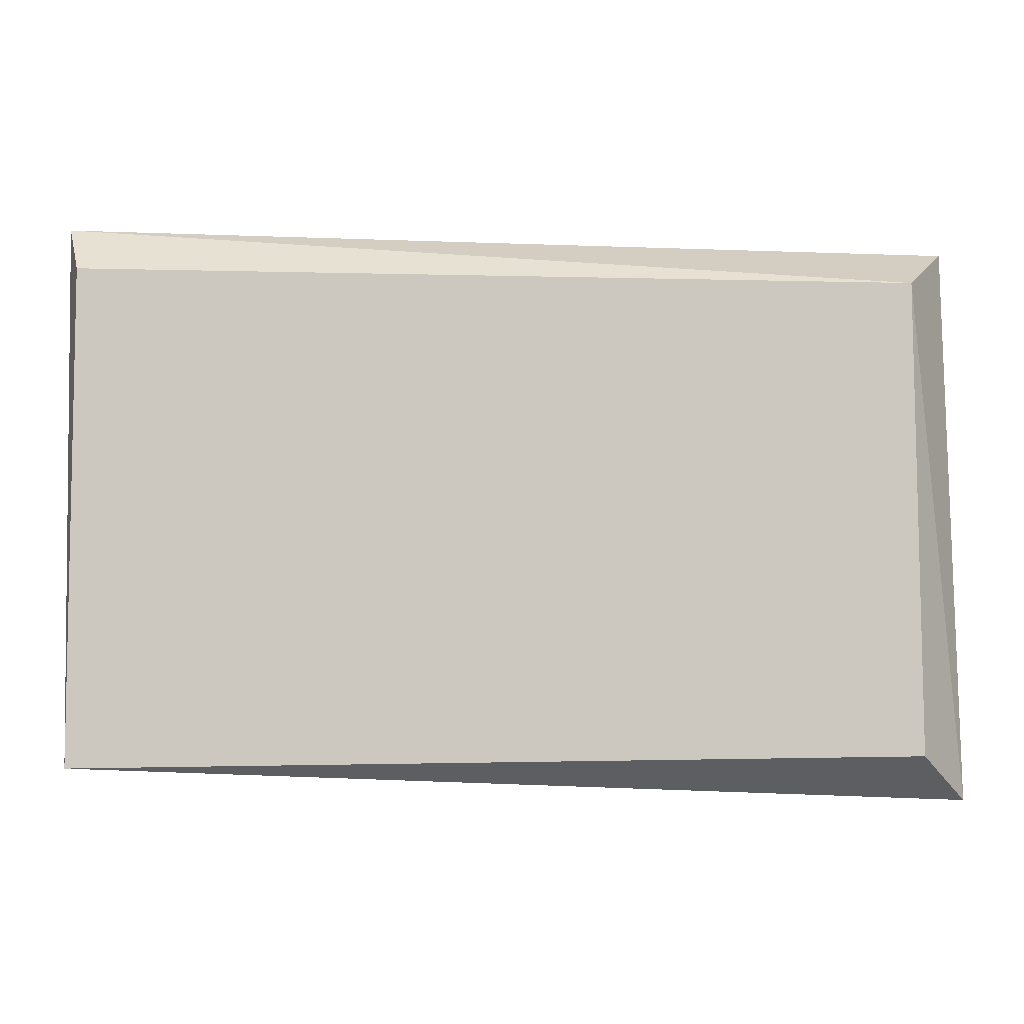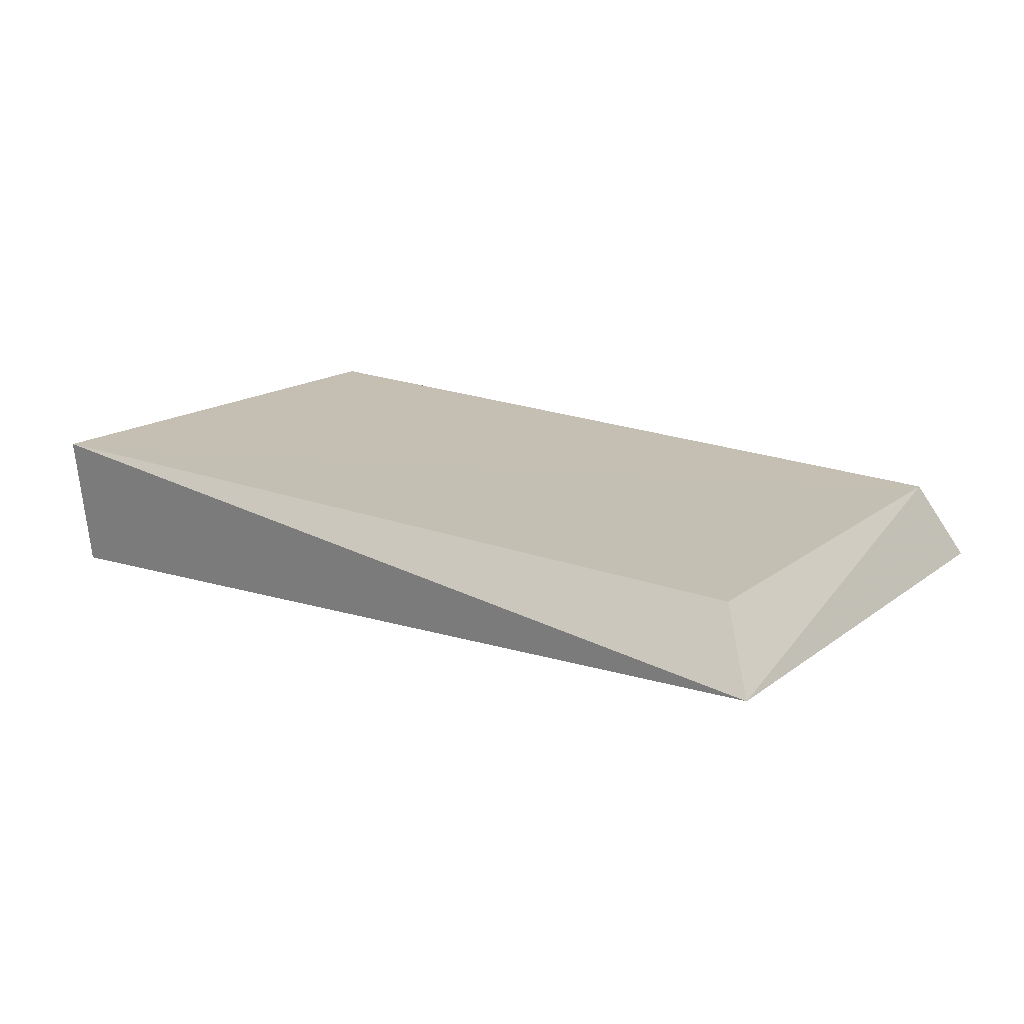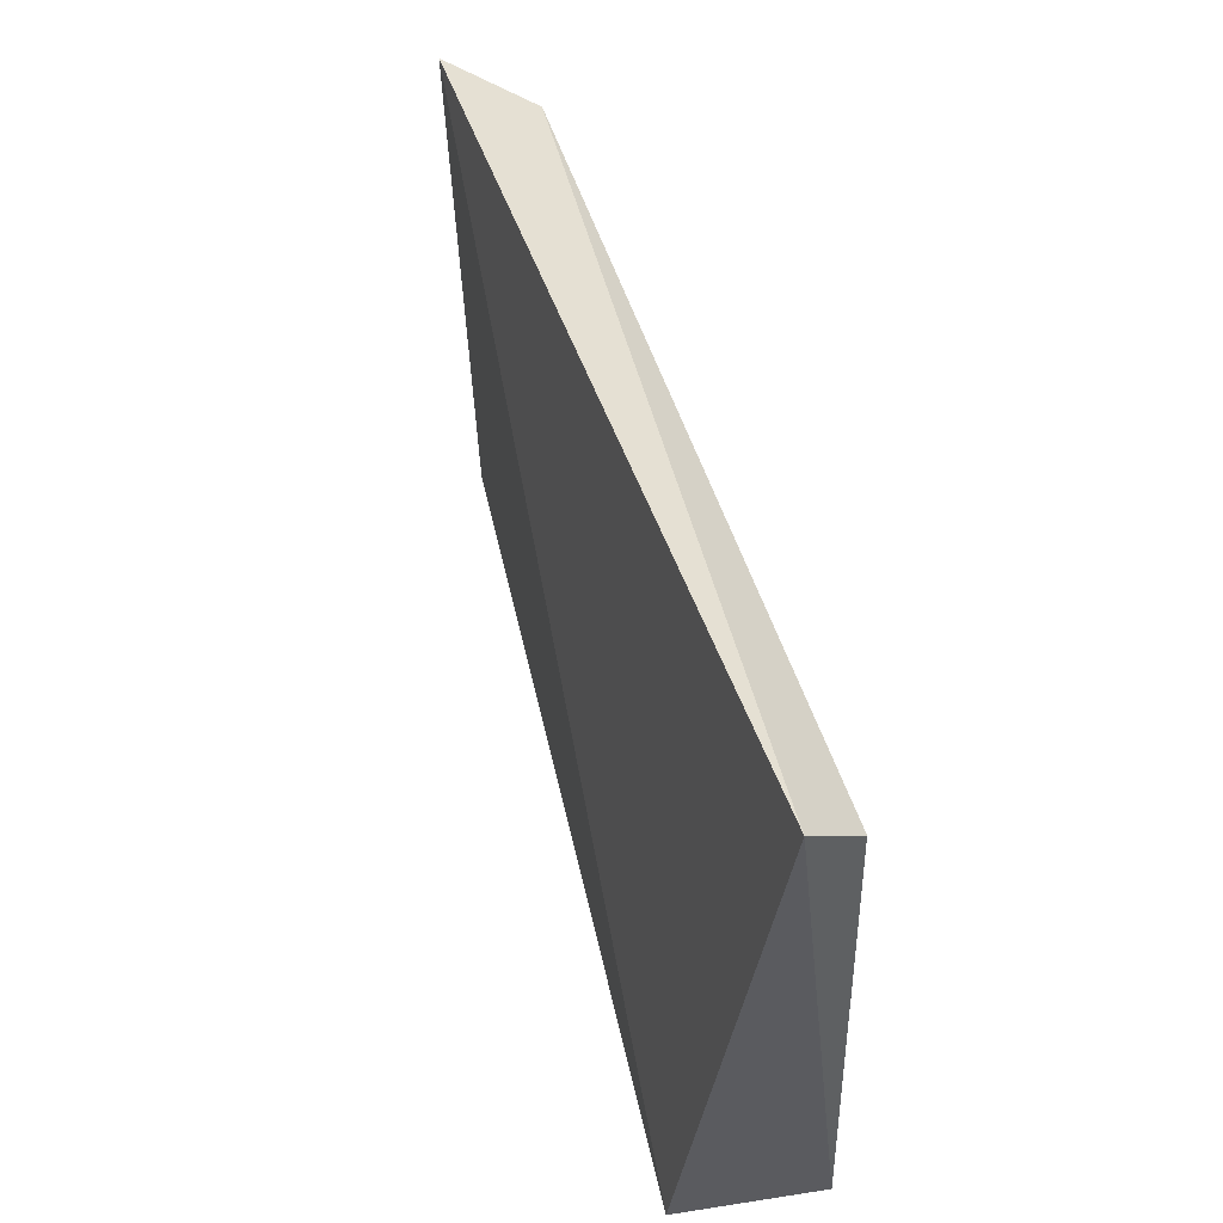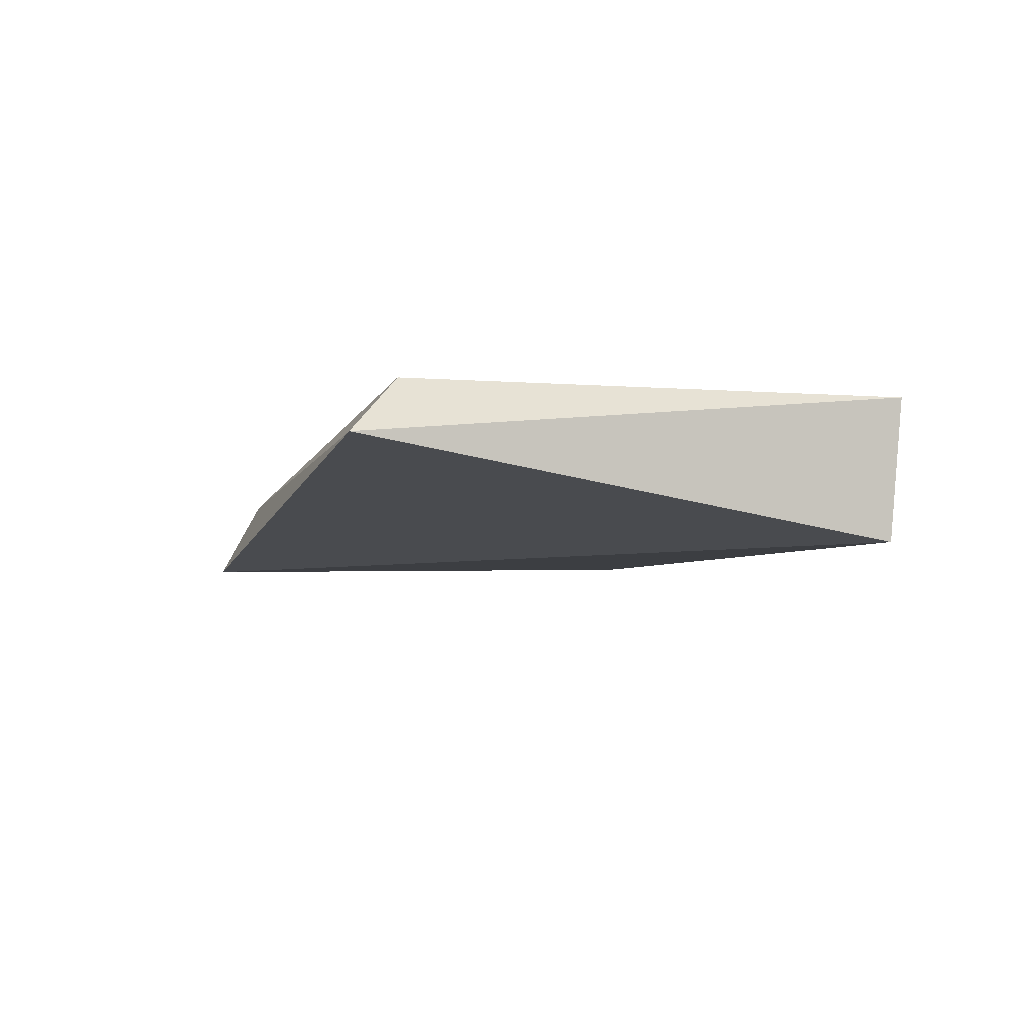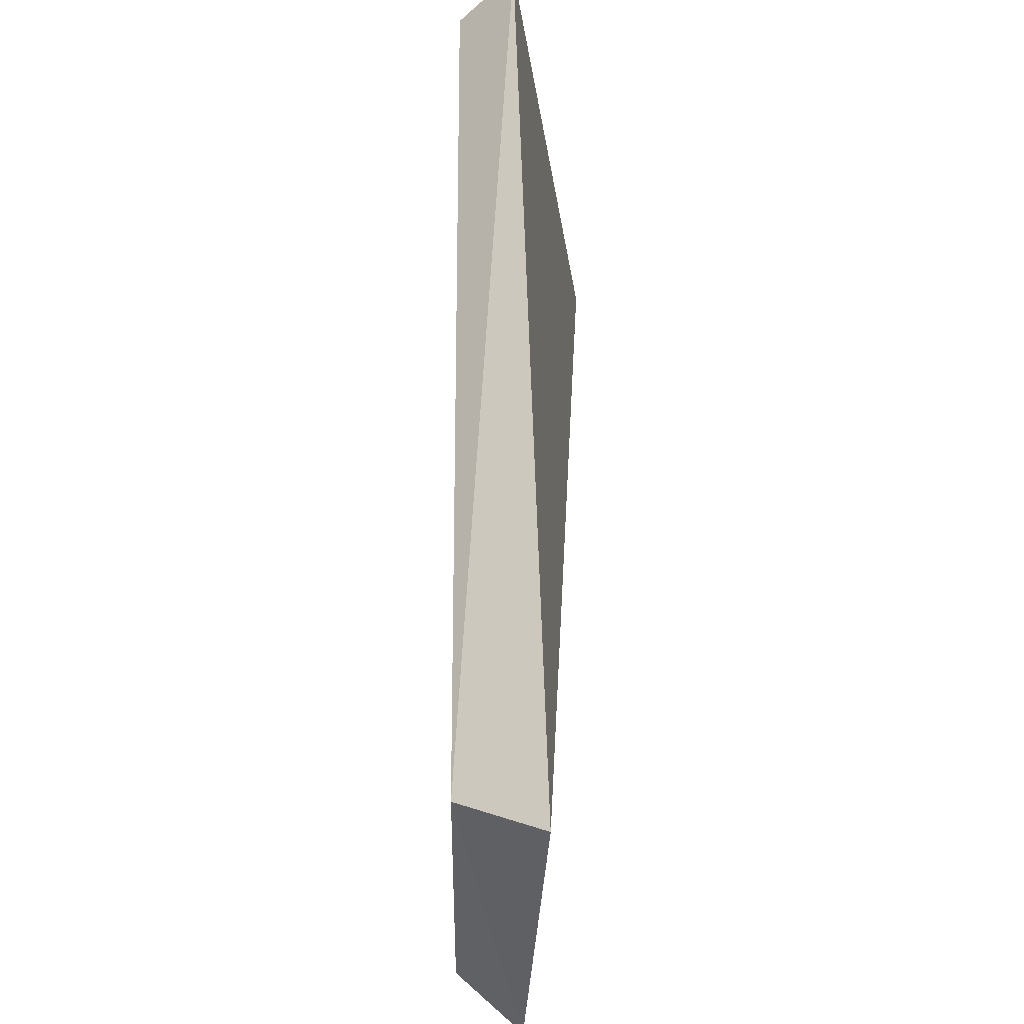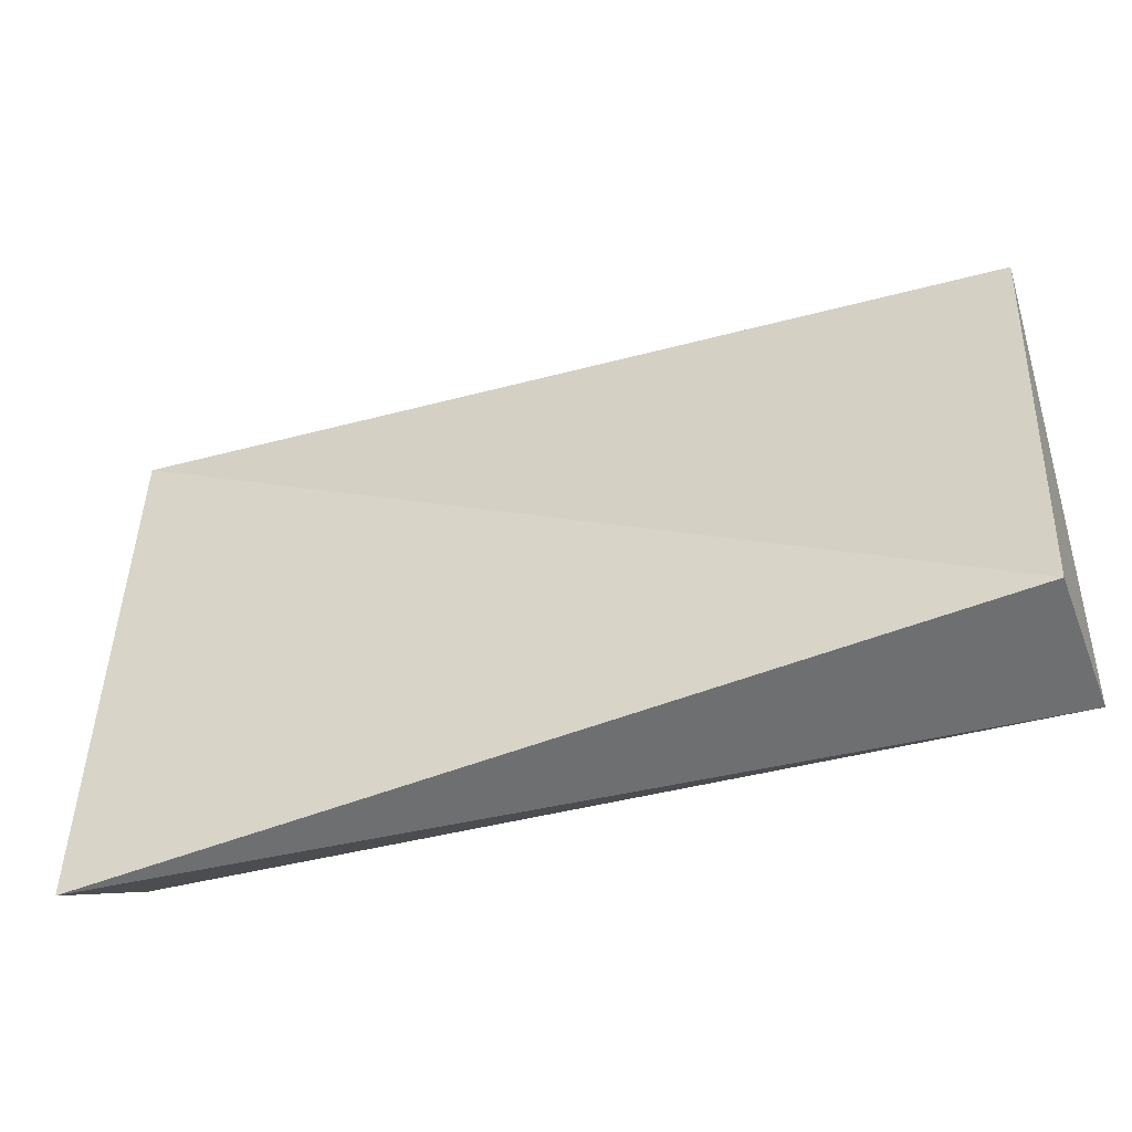
<metadata>
{"format":"obj","ext":"obj","renderer":"f3d","projection":"perspective","resolution":1024,"background":"white","views":[{"elev":-2.3,"azim":-176.9,"up":"+Z"},{"elev":17.5,"azim":-145.4,"up":"+Y"},{"elev":49.7,"azim":75.0,"up":"+Z"},{"elev":-6.9,"azim":72.5,"up":"+Y"},{"elev":61.2,"azim":-88.9,"up":"+Z"},{"elev":-49.0,"azim":18.1,"up":"+Z"}]}
</metadata>
<code>
v 0.2785 0.1904 0.19
v 0.2652 0.1445 -0.1278
v 0.2696 0.2275 -0.1345
v -0.2276 0.2115 0.1504
v -0.251 0.1626 0.1741
v -0.2611 0.1741 -0.1553
v 0.2661 0.2224 0.1616
v -0.2328 0.2154 -0.1261
f 1 2 3
f 5 2 1
f 5 1 4
f 6 3 2
f 6 5 4
f 6 2 5
f 7 1 3
f 7 3 4
f 7 4 1
f 8 6 4
f 8 4 3
f 8 3 6

</code>
